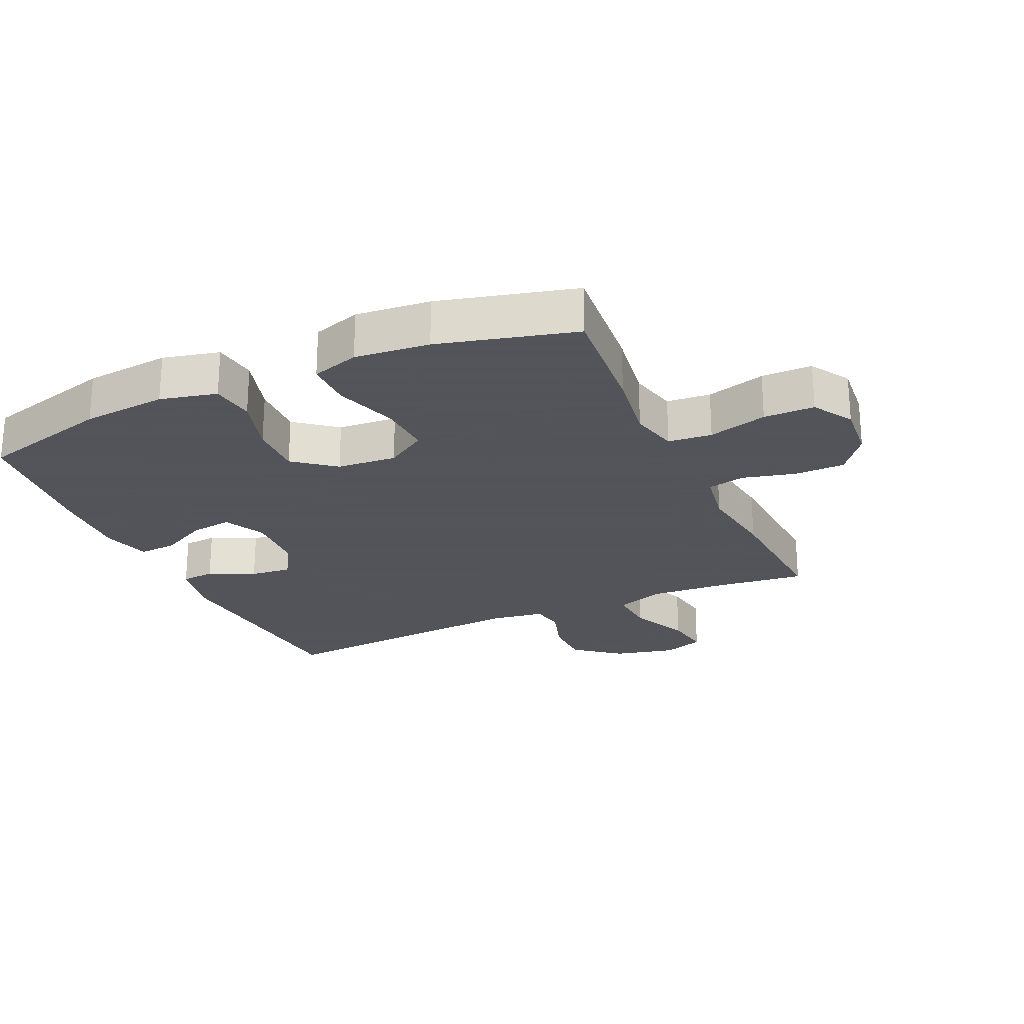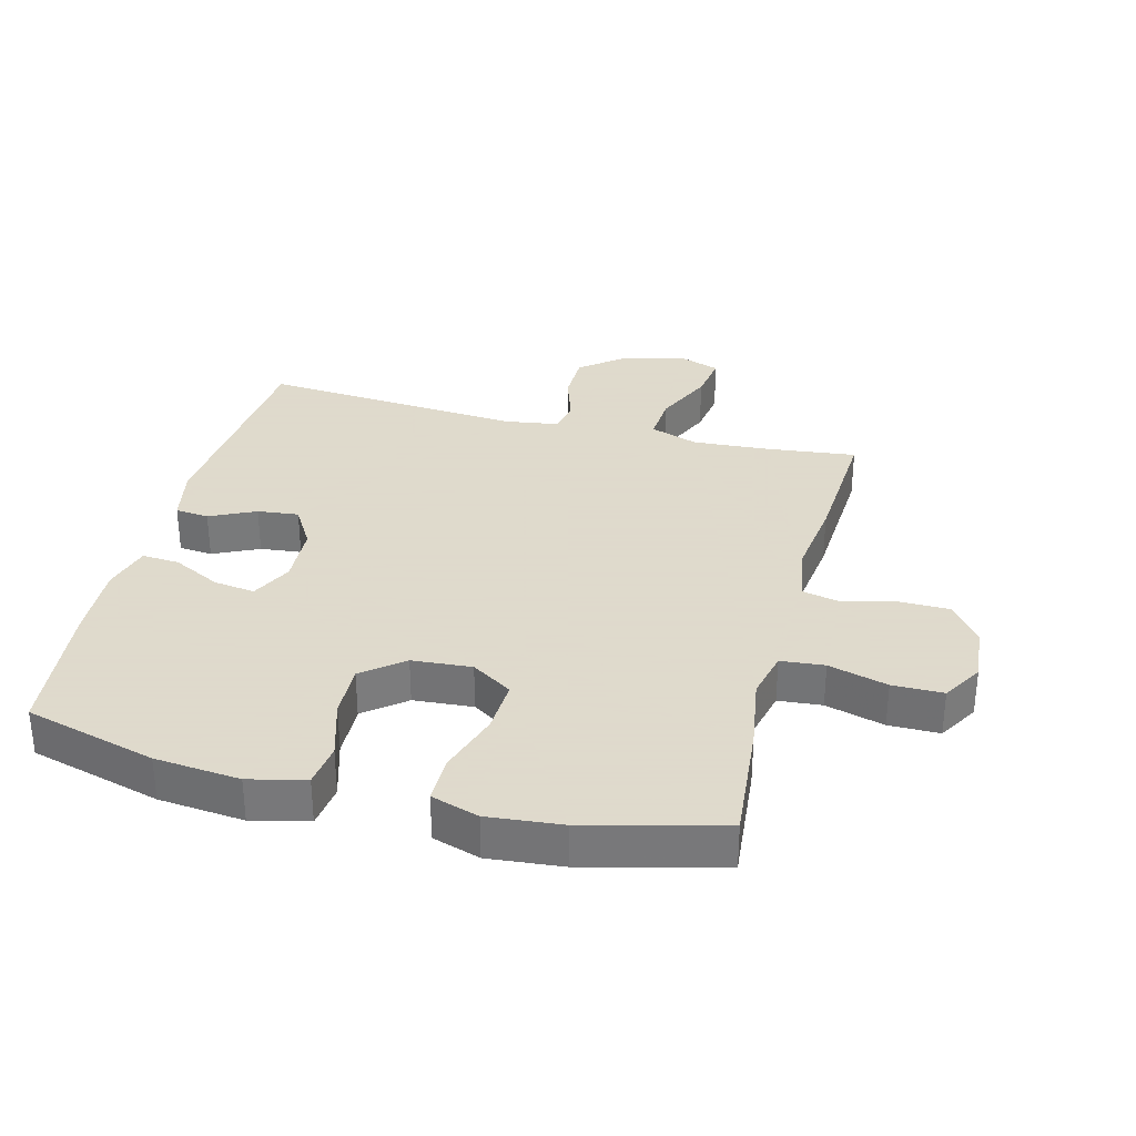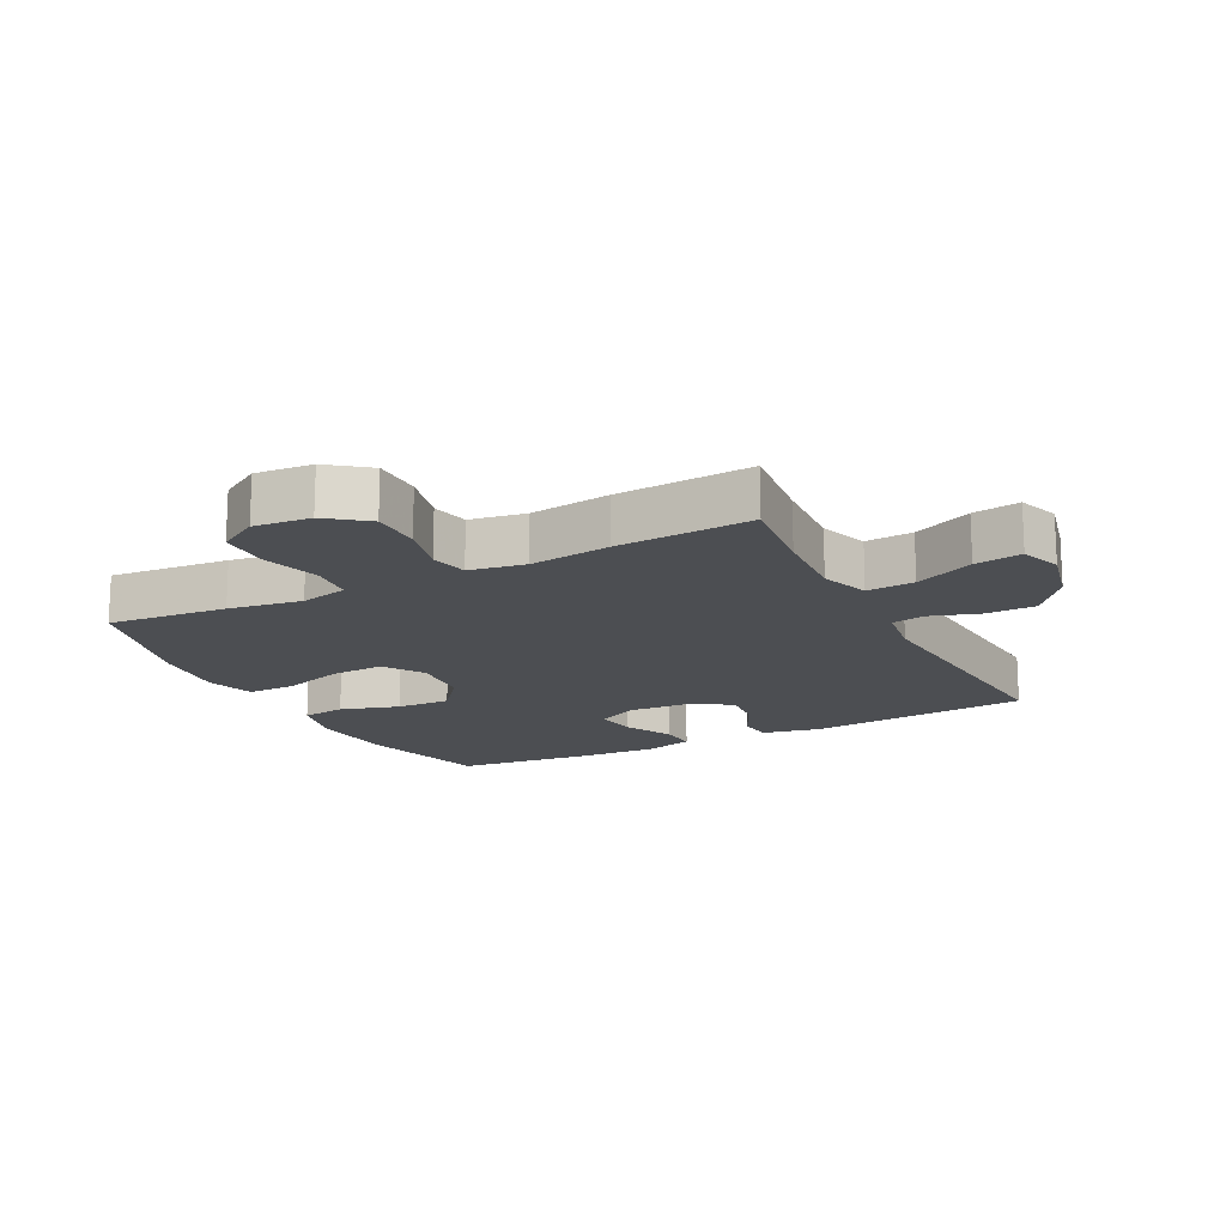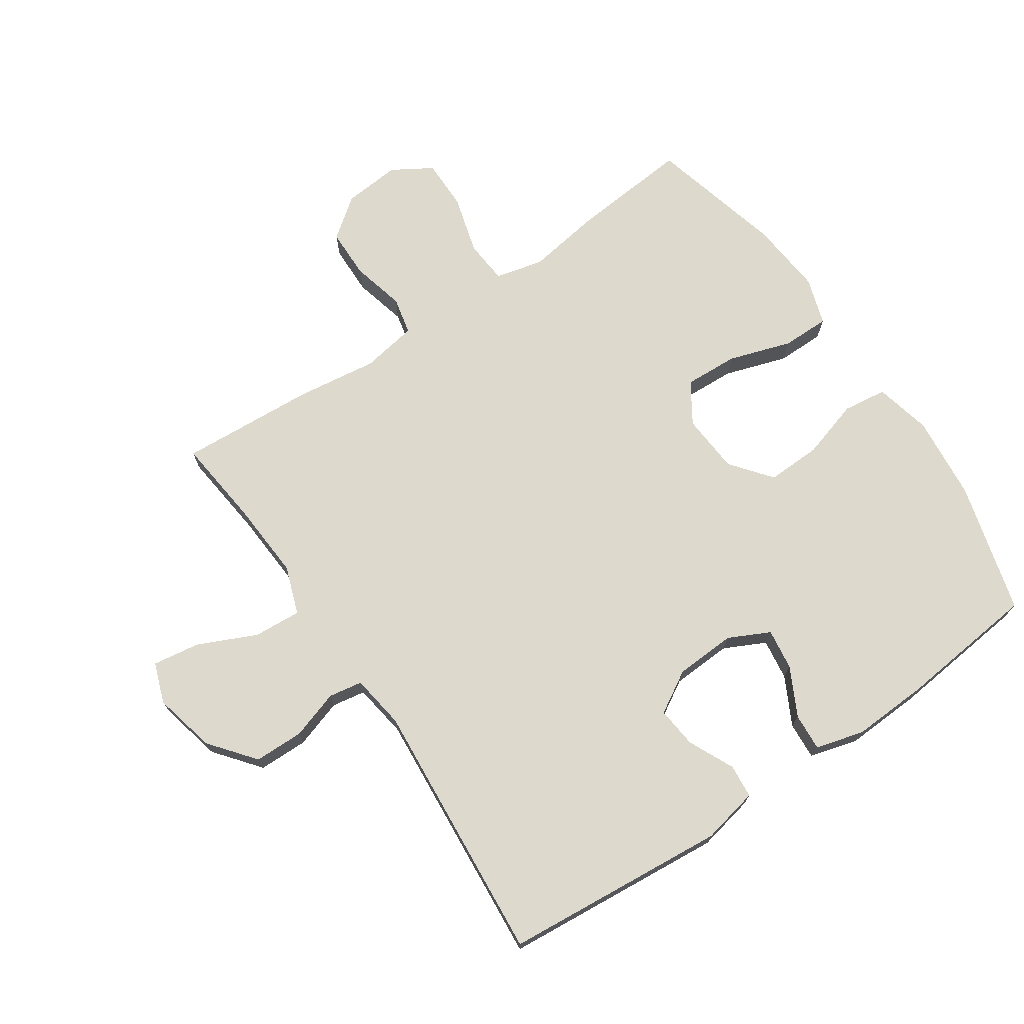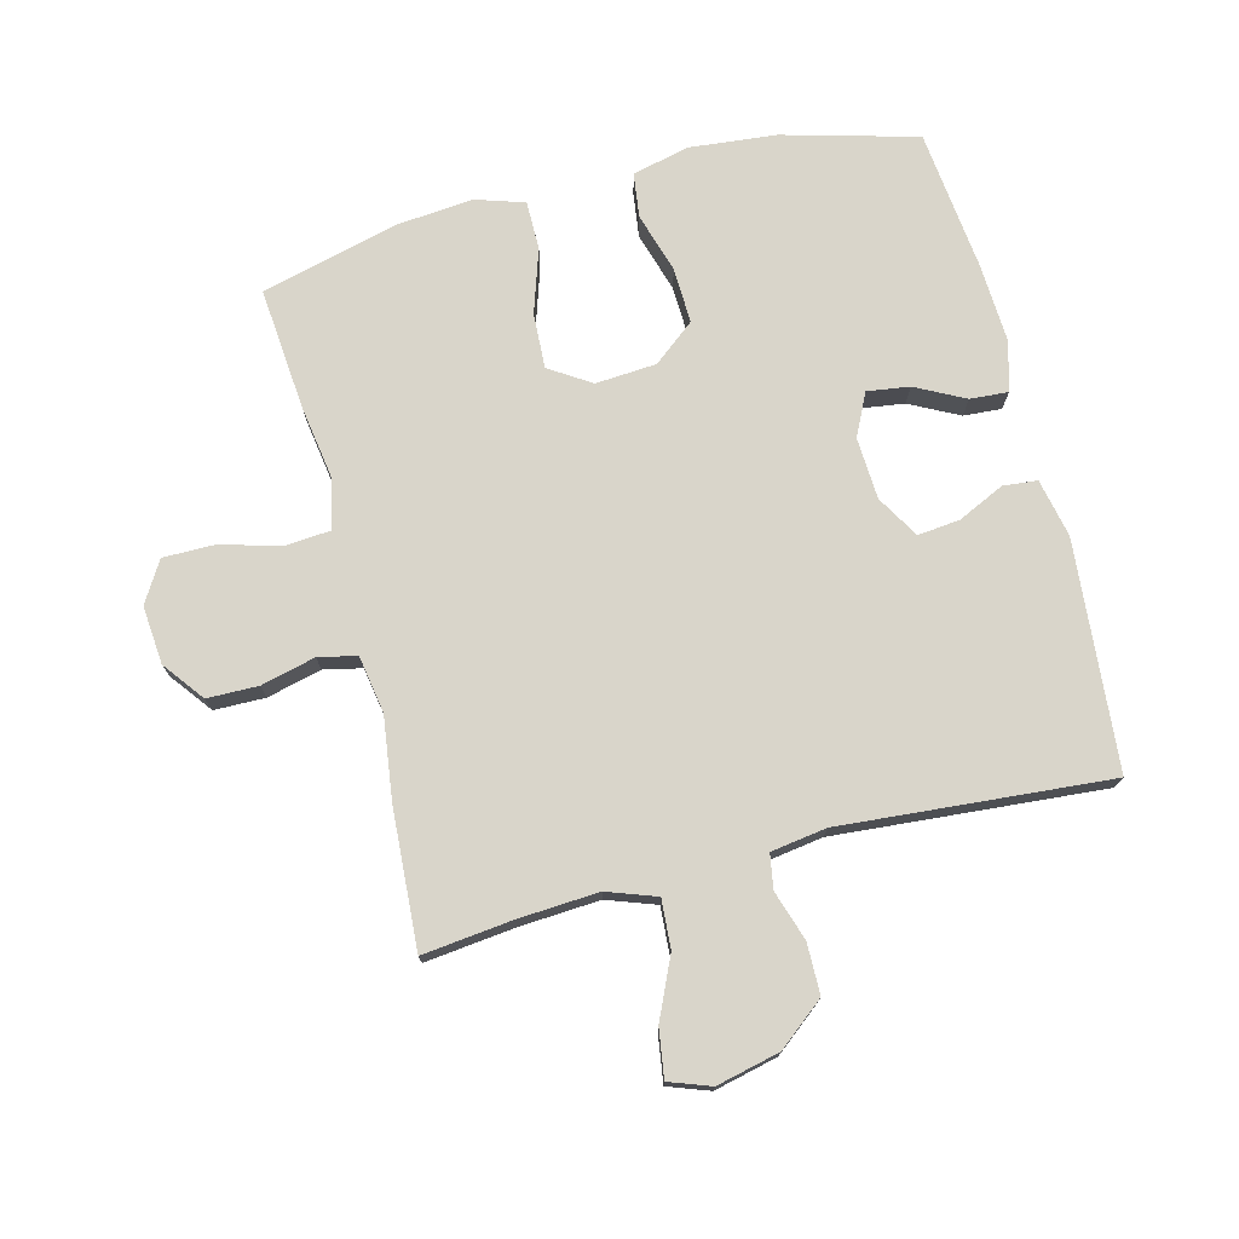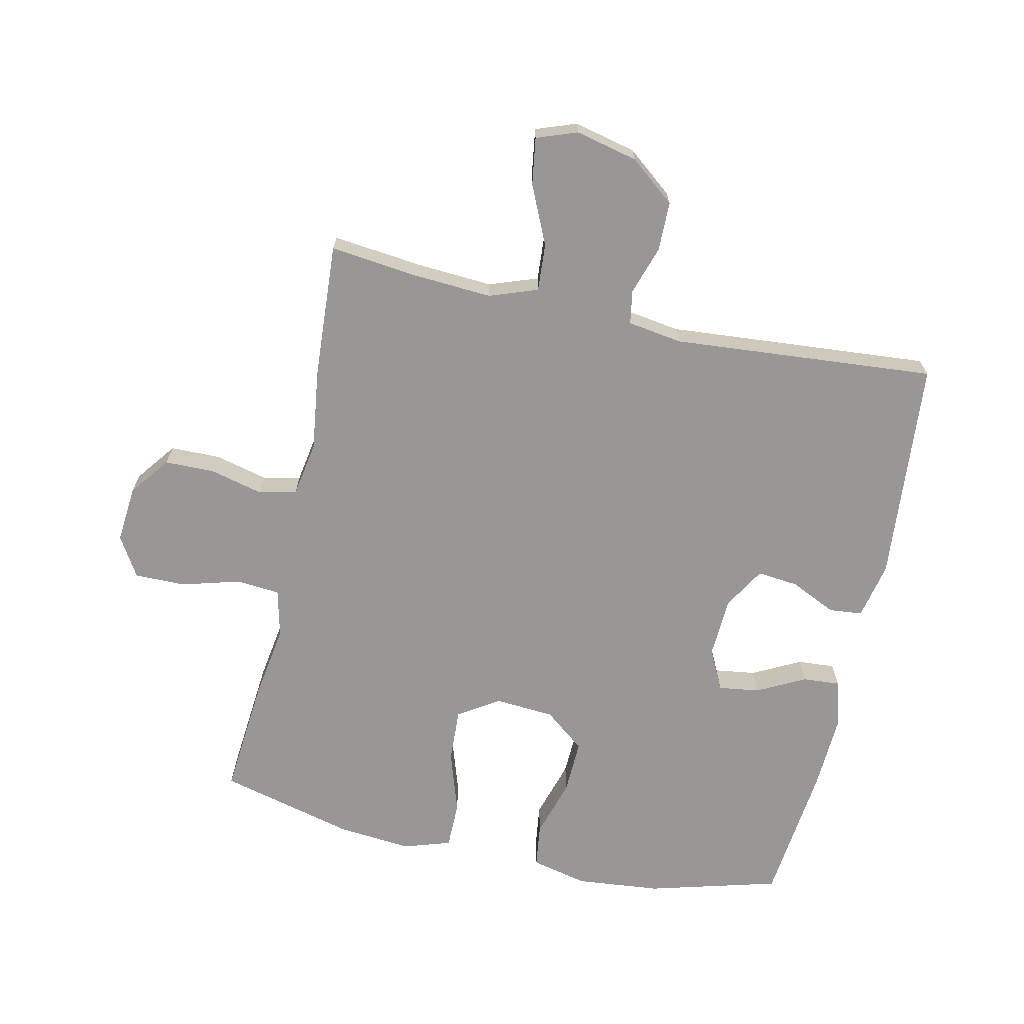
<metadata>
{"format":"obj","ext":"obj","renderer":"f3d","projection":"perspective","resolution":1024,"background":"white","views":[{"elev":-23.9,"azim":-155.6,"up":"+Y"},{"elev":32.4,"azim":-165.6,"up":"+Y"},{"elev":-16.5,"azim":-62.9,"up":"+Y"},{"elev":72.0,"azim":56.0,"up":"+Y"},{"elev":74.5,"azim":-14.3,"up":"+Y"},{"elev":-68.3,"azim":-12.3,"up":"+Y"}]}
</metadata>
<code>
v 0.5 0.07 0.5
v 0.53 0.07 0.147
v 0.511 0.07 0.057
v 0.458 0.07 0.052
v 0.386 0.07 0.086
v 0.321 0.07 0.093
v 0.282 0.07 0.027
v 0.277 0.07 -0.069
v 0.309 0.07 -0.134
v 0.374 0.07 -0.125
v 0.45 0.07 -0.086
v 0.509 0.07 -0.082
v 0.53 0.07 -0.158
v 0.524 0.07 -0.28
v 0.5 0.07 -0.5
v 0.293 0.07 -0.556
v 0.159 0.07 -0.569
v 0.07 0.07 -0.548
v 0.061 0.07 -0.479
v 0.089 0.07 -0.386
v 0.092 0.07 -0.3
v 0.028 0.07 -0.249
v -0.066 0.07 -0.242
v -0.13 0.07 -0.283
v -0.126 0.07 -0.368
v -0.094 0.07 -0.467
v -0.094 0.07 -0.542
v -0.169 0.07 -0.566
v -0.286 0.07 -0.555
v -0.5 0.07 -0.5
v -0.483 0.07 -0.311
v -0.465 0.07 -0.195
v -0.483 0.07 -0.119
v -0.552 0.07 -0.113
v -0.645 0.07 -0.139
v -0.725 0.07 -0.139
v -0.763 0.07 -0.076
v -0.755 0.07 0.014
v -0.707 0.07 0.077
v -0.628 0.07 0.078
v -0.544 0.07 0.057
v -0.485 0.07 0.07
v -0.47 0.07 0.158
v -0.487 0.07 0.286
v -0.5 0.07 0.5
v -0.361 0.07 0.484
v -0.237 0.07 0.476
v -0.161 0.07 0.503
v -0.166 0.07 0.578
v -0.208 0.07 0.671
v -0.219 0.07 0.745
v -0.155 0.07 0.768
v -0.057 0.07 0.745
v 0.014 0.07 0.688
v 0.015 0.07 0.61
v -0.01 0.07 0.533
v -0.001 0.07 0.48
v 0.085 0.07 0.467
v 0.5 0 0.5
v 0.53 0 0.147
v 0.511 0 0.057
v 0.458 0 0.052
v 0.386 0 0.086
v 0.321 0 0.093
v 0.282 0 0.027
v 0.277 0 -0.069
v 0.309 0 -0.134
v 0.374 0 -0.125
v 0.45 0 -0.086
v 0.509 0 -0.082
v 0.53 0 -0.158
v 0.524 0 -0.28
v 0.5 0 -0.5
v 0.293 0 -0.556
v 0.159 0 -0.569
v 0.07 0 -0.548
v 0.061 0 -0.479
v 0.089 0 -0.386
v 0.092 0 -0.3
v 0.028 0 -0.249
v -0.066 0 -0.242
v -0.13 0 -0.283
v -0.126 0 -0.368
v -0.094 0 -0.467
v -0.094 0 -0.542
v -0.169 0 -0.566
v -0.286 0 -0.555
v -0.5 0 -0.5
v -0.483 0 -0.311
v -0.465 0 -0.195
v -0.483 0 -0.119
v -0.552 0 -0.113
v -0.645 0 -0.139
v -0.725 0 -0.139
v -0.763 0 -0.076
v -0.755 0 0.014
v -0.707 0 0.077
v -0.628 0 0.078
v -0.544 0 0.057
v -0.485 0 0.07
v -0.47 0 0.158
v -0.487 0 0.286
v -0.5 0 0.5
v -0.361 0 0.484
v -0.237 0 0.476
v -0.161 0 0.503
v -0.166 0 0.578
v -0.208 0 0.671
v -0.219 0 0.745
v -0.155 0 0.768
v -0.057 0 0.745
v 0.014 0 0.688
v 0.015 0 0.61
v -0.01 0 0.533
v -0.001 0 0.48
v 0.085 0 0.467
f 53 54 55 56
f 53 56 57
f 52 53 57
f 49 50 51 52
f 48 49 52 57
f 47 48 57 58
f 43 44 45 46
f 42 43 46 47
f 38 39 40 41
f 36 37 38 41
f 34 35 36 41
f 33 34 41 42
f 32 33 42 47
f 25 26 27 28
f 24 25 28 29
f 17 18 19 20
f 17 20 21
f 16 17 21
f 15 16 21
f 14 15 21 22
f 10 11 12 13
f 9 10 13 14
f 2 3 4 5
f 58 1 2 5
f 58 5 6
f 47 58 6 7
f 32 47 7 8
f 31 32 8 9
f 24 29 30 31
f 23 24 31
f 23 31 9
f 9 14 22 23
f 114 113 112 111
f 115 114 111
f 115 111 110
f 110 109 108 107
f 115 110 107 106
f 116 115 106 105
f 104 103 102 101
f 105 104 101 100
f 99 98 97 96
f 99 96 95 94
f 99 94 93 92
f 100 99 92 91
f 105 100 91 90
f 86 85 84 83
f 87 86 83 82
f 78 77 76 75
f 79 78 75
f 79 75 74
f 79 74 73
f 80 79 73 72
f 71 70 69 68
f 72 71 68 67
f 63 62 61 60
f 63 60 59 116
f 64 63 116
f 65 64 116 105
f 66 65 105 90
f 67 66 90 89
f 89 88 87 82
f 89 82 81
f 67 89 81
f 81 80 72 67
f 1 59 60 2
f 2 60 61 3
f 3 61 62 4
f 4 62 63 5
f 5 63 64 6
f 6 64 65 7
f 7 65 66 8
f 8 66 67 9
f 9 67 68 10
f 10 68 69 11
f 11 69 70 12
f 12 70 71 13
f 13 71 72 14
f 14 72 73 15
f 15 73 74 16
f 16 74 75 17
f 17 75 76 18
f 18 76 77 19
f 19 77 78 20
f 20 78 79 21
f 21 79 80 22
f 22 80 81 23
f 23 81 82 24
f 24 82 83 25
f 25 83 84 26
f 26 84 85 27
f 27 85 86 28
f 28 86 87 29
f 29 87 88 30
f 30 88 89 31
f 31 89 90 32
f 32 90 91 33
f 33 91 92 34
f 34 92 93 35
f 35 93 94 36
f 36 94 95 37
f 37 95 96 38
f 38 96 97 39
f 39 97 98 40
f 40 98 99 41
f 41 99 100 42
f 42 100 101 43
f 43 101 102 44
f 44 102 103 45
f 45 103 104 46
f 46 104 105 47
f 47 105 106 48
f 48 106 107 49
f 49 107 108 50
f 50 108 109 51
f 51 109 110 52
f 52 110 111 53
f 53 111 112 54
f 54 112 113 55
f 55 113 114 56
f 56 114 115 57
f 57 115 116 58
f 58 116 59 1

</code>
